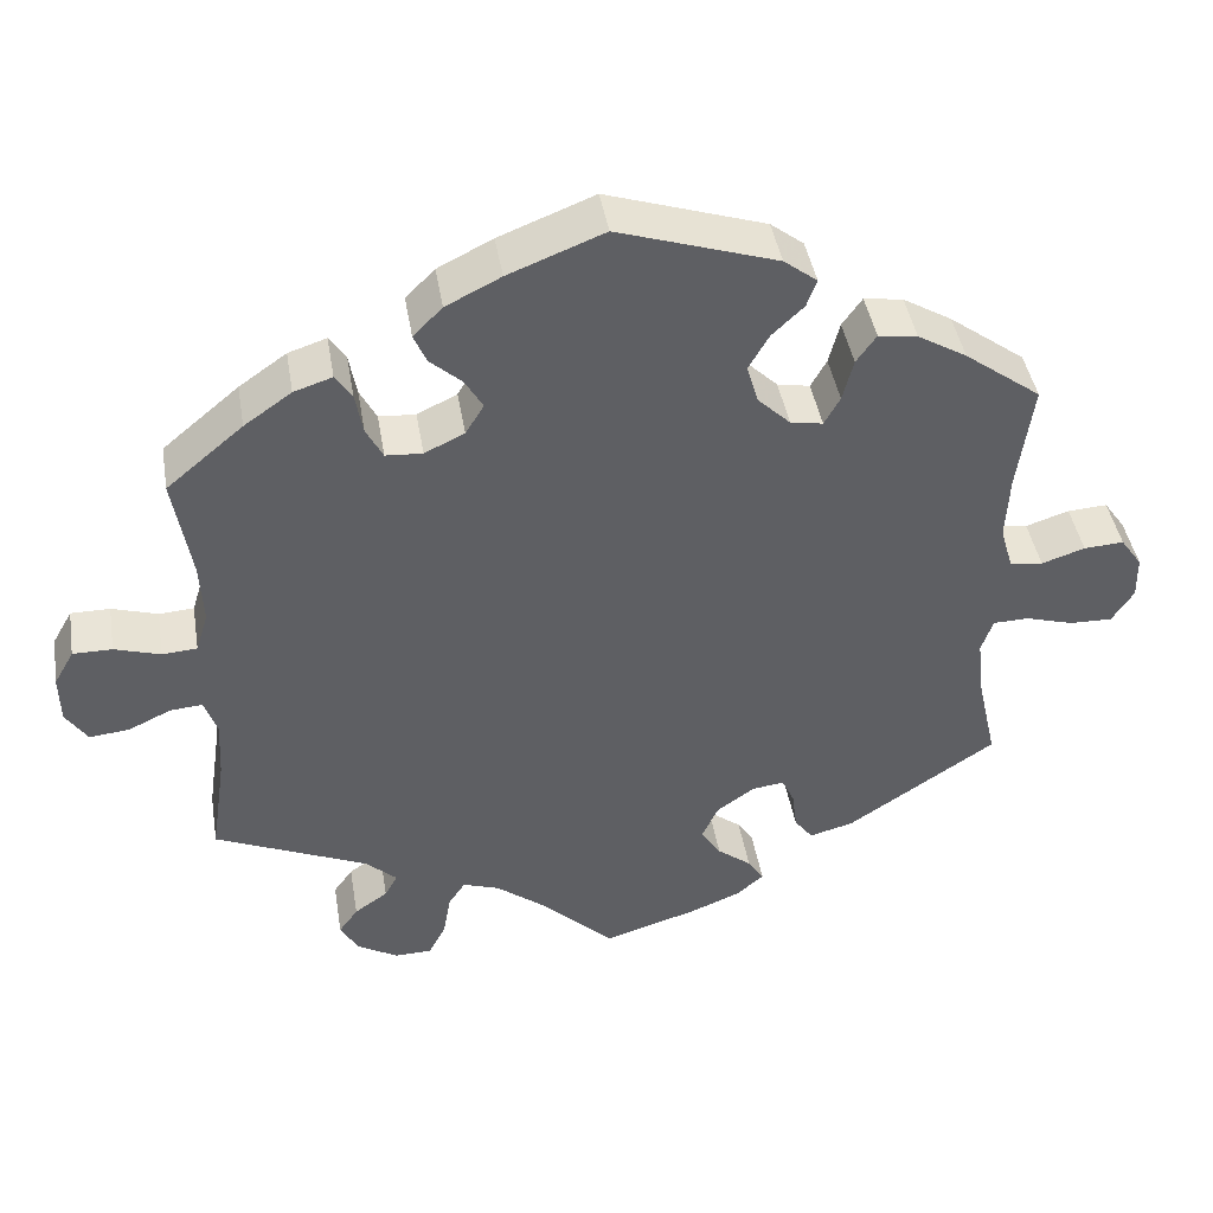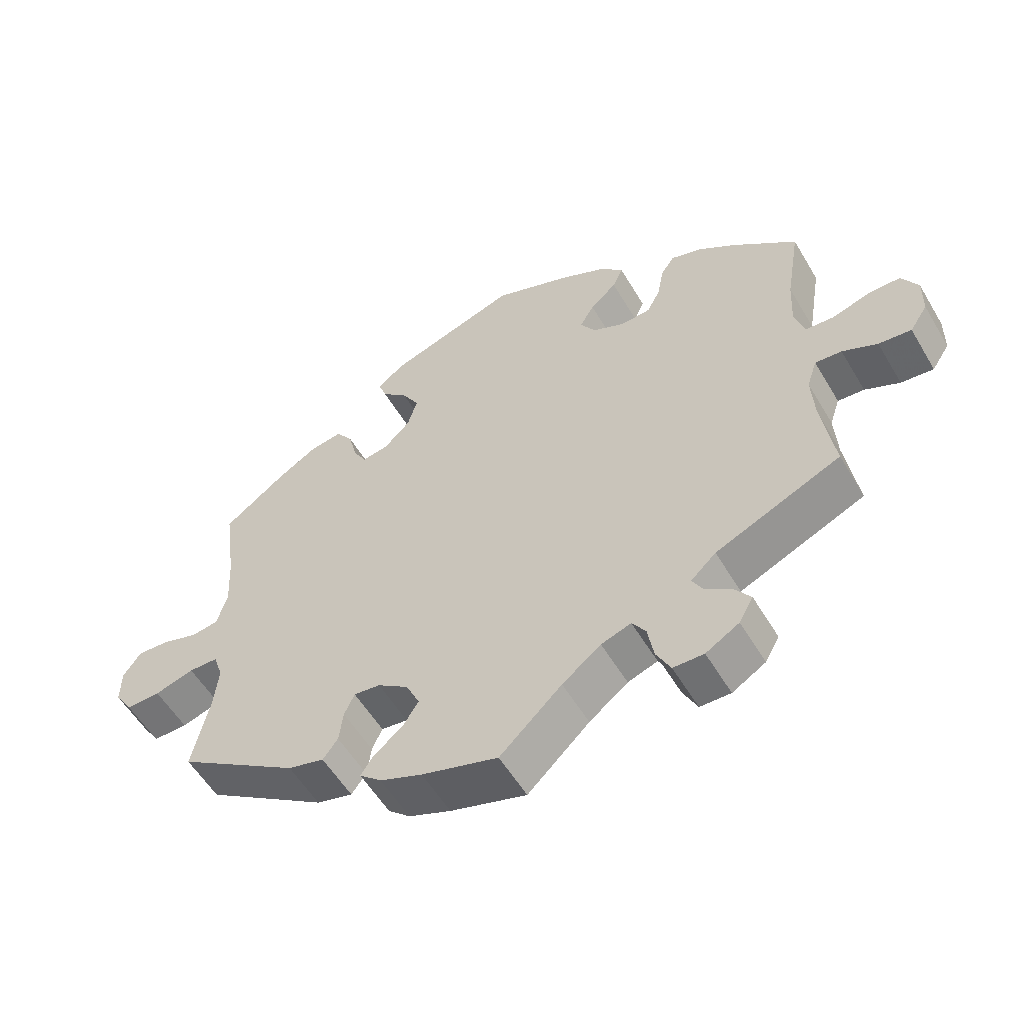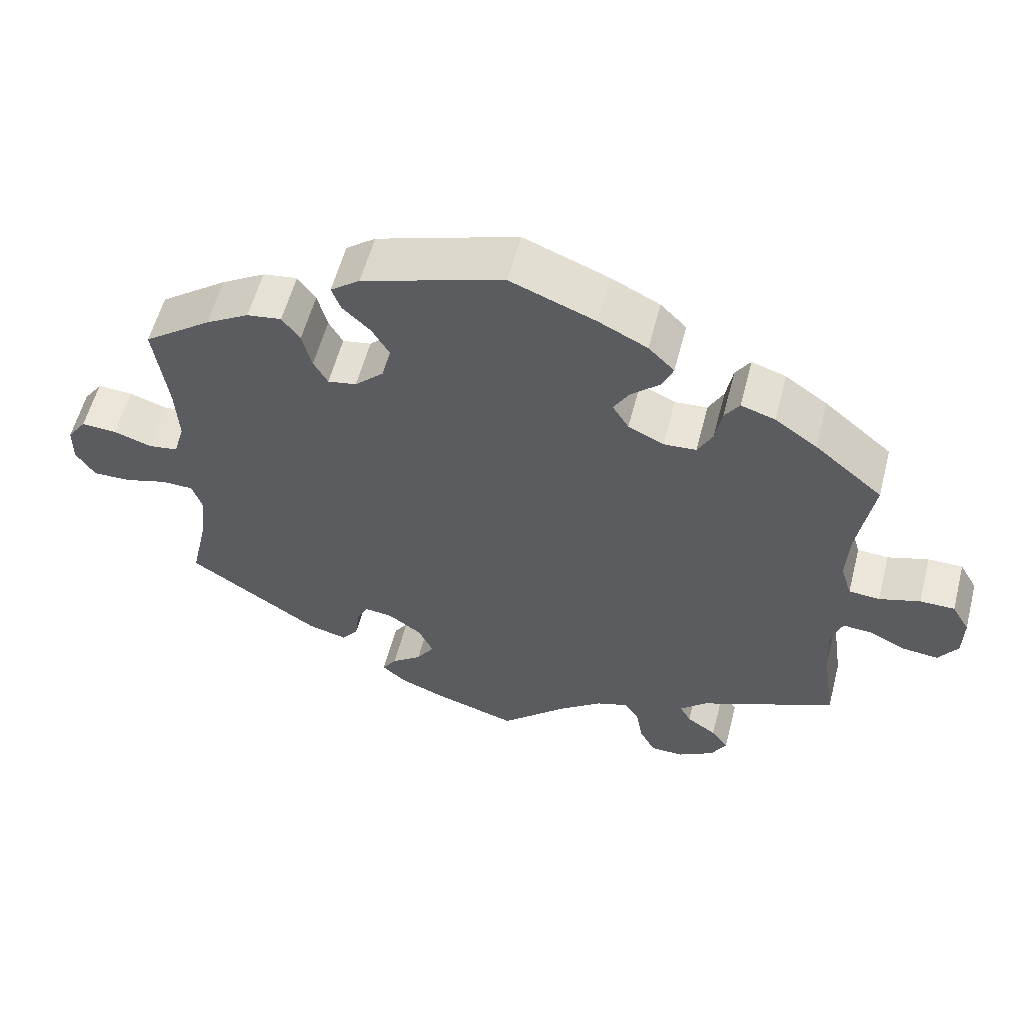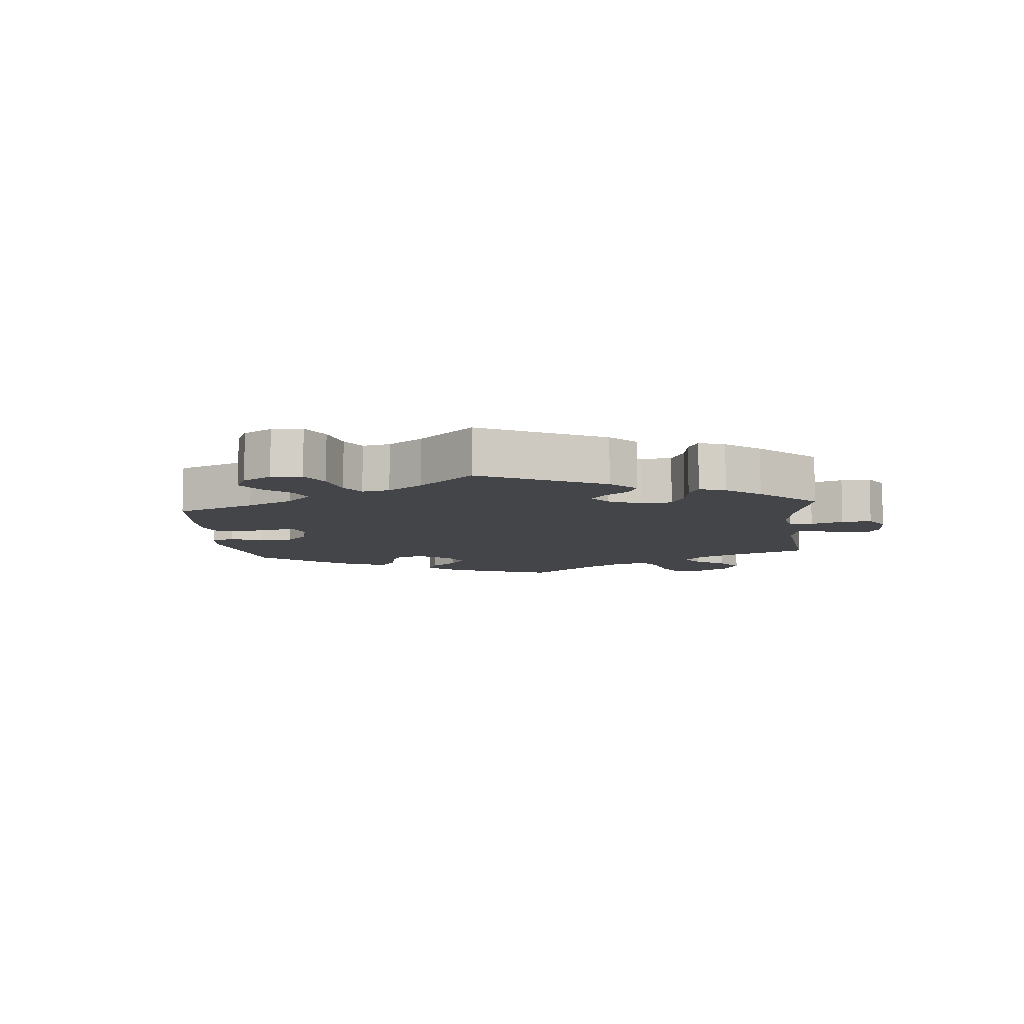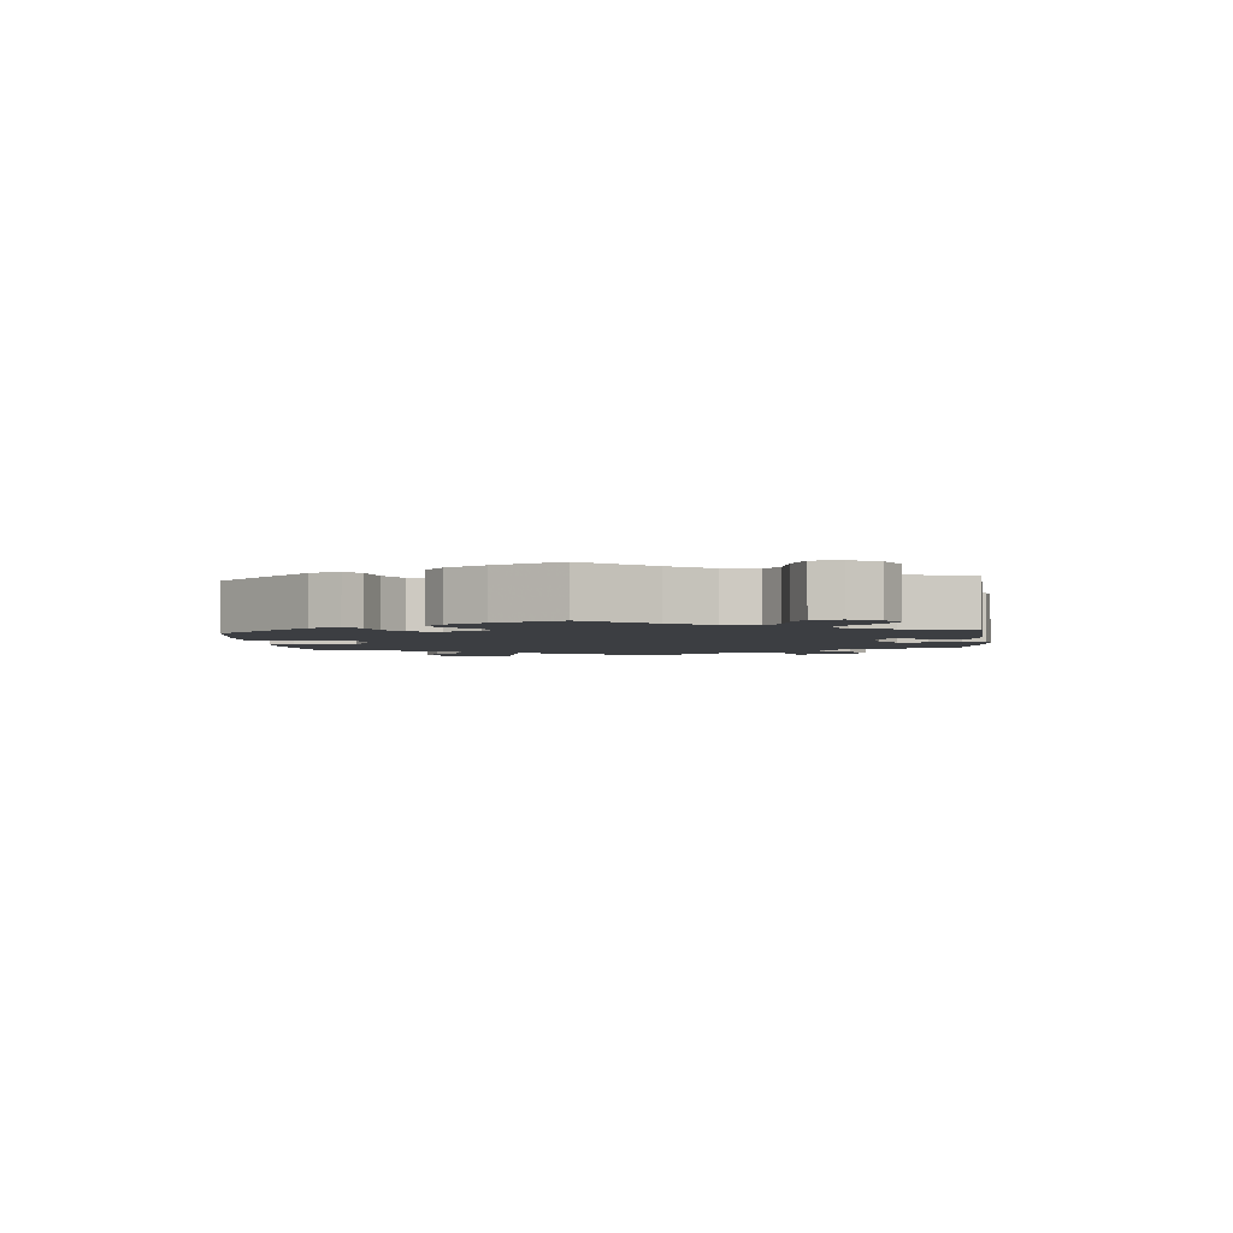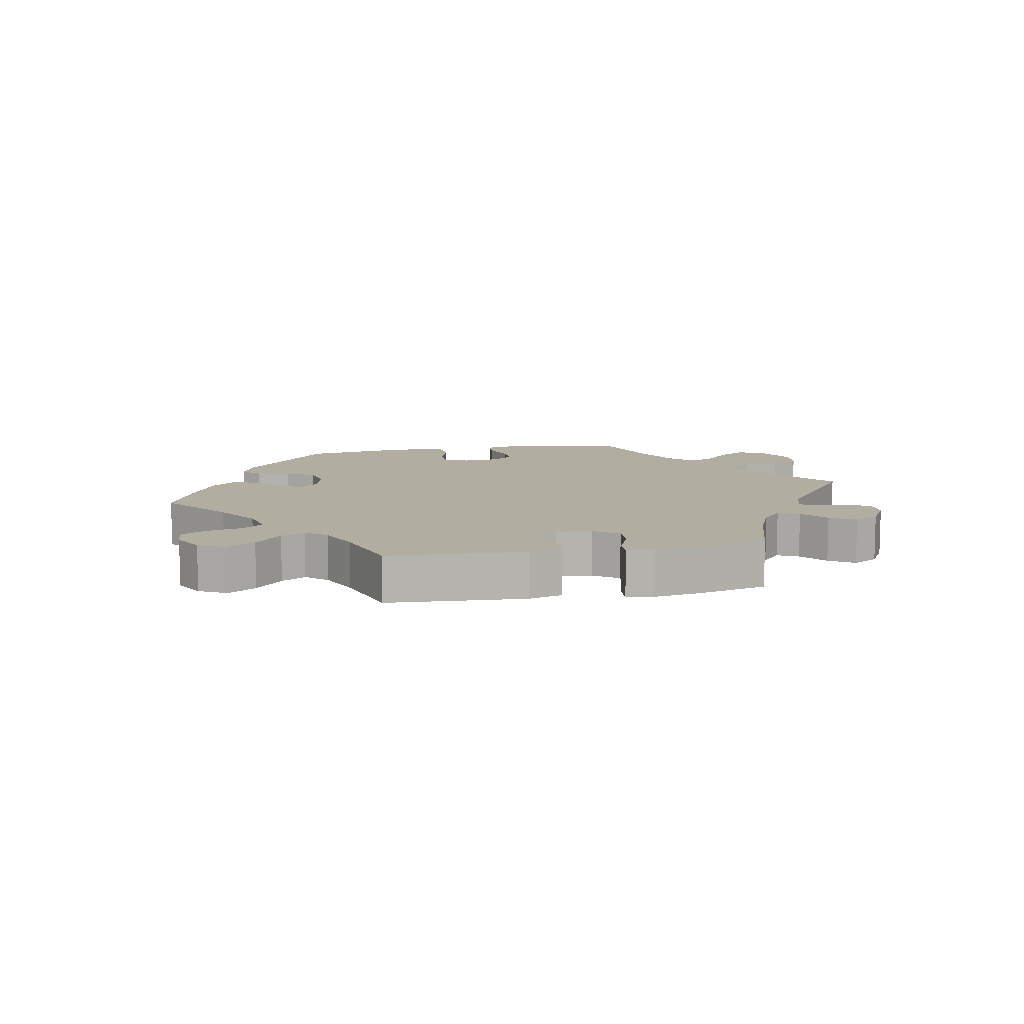
<metadata>
{"format":"obj","ext":"obj","renderer":"f3d","projection":"perspective","resolution":1024,"background":"white","views":[{"elev":43.1,"azim":-9.5,"up":"+Z"},{"elev":-55.6,"azim":-149.7,"up":"+Z"},{"elev":57.3,"azim":-165.5,"up":"+Z"},{"elev":-8.7,"azim":125.8,"up":"+Y"},{"elev":-3.0,"azim":65.4,"up":"+Y"},{"elev":10.3,"azim":139.1,"up":"+Y"}]}
</metadata>
<code>
v -0.091 0.07 -0.492
v -0.148 0.07 -0.448
v -0.192 0.07 -0.433
v -0.212 0.07 -0.463
v -0.221 0.07 -0.515
v -0.242 0.07 -0.556
v -0.287 0.07 -0.557
v -0.336 0.07 -0.528
v -0.357 0.07 -0.491
v -0.334 0.07 -0.459
v -0.294 0.07 -0.431
v -0.279 0.07 -0.403
v -0.316 0.07 -0.369
v -0.5 0.07 -0.289
v -0.482 0.07 -0.167
v -0.478 0.07 -0.096
v -0.493 0.07 -0.052
v -0.532 0.07 -0.055
v -0.583 0.07 -0.079
v -0.631 0.07 -0.084
v -0.657 0.07 -0.045
v -0.658 0.07 0.013
v -0.634 0.07 0.055
v -0.587 0.07 0.055
v -0.532 0.07 0.038
v -0.49 0.07 0.041
v -0.475 0.07 0.089
v -0.479 0.07 0.164
v -0.5 0.07 0.289
v -0.408 0.07 0.366
v -0.351 0.07 0.406
v -0.305 0.07 0.421
v -0.285 0.07 0.391
v -0.276 0.07 0.341
v -0.256 0.07 0.303
v -0.212 0.07 0.3
v -0.164 0.07 0.323
v -0.142 0.07 0.359
v -0.163 0.07 0.395
v -0.202 0.07 0.43
v -0.217 0.07 0.465
v -0.182 0.07 0.5
v -0.116 0.07 0.533
v -0.001 0.07 0.578
v 0.19 0.07 0.516
v 0.23 0.07 0.485
v 0.218 0.07 0.452
v 0.18 0.07 0.416
v 0.155 0.07 0.373
v 0.169 0.07 0.326
v 0.208 0.07 0.288
v 0.247 0.07 0.281
v 0.266 0.07 0.315
v 0.279 0.07 0.366
v 0.303 0.07 0.4
v 0.35 0.07 0.393
v 0.409 0.07 0.358
v 0.501 0.07 0.29
v 0.483 0.07 0.159
v 0.479 0.07 0.08
v 0.494 0.07 0.028
v 0.534 0.07 0.022
v 0.586 0.07 0.039
v 0.634 0.07 0.042
v 0.66 0.07 0.005
v 0.661 0.07 -0.047
v 0.635 0.07 -0.087
v 0.584 0.07 -0.086
v 0.526 0.07 -0.069
v 0.483 0.07 -0.07
v 0.469 0.07 -0.111
v 0.476 0.07 -0.177
v 0.501 0.07 -0.289
v 0.322 0.07 -0.408
v 0.269 0.07 -0.422
v 0.247 0.07 -0.393
v 0.241 0.07 -0.346
v 0.226 0.07 -0.313
v 0.187 0.07 -0.318
v 0.142 0.07 -0.35
v 0.122 0.07 -0.393
v 0.146 0.07 -0.43
v 0.187 0.07 -0.462
v 0.206 0.07 -0.491
v 0.174 0.07 -0.519
v 0.112 0.07 -0.544
v 0 0.07 -0.578
v -0.091 0 -0.492
v -0.148 0 -0.448
v -0.192 0 -0.433
v -0.212 0 -0.463
v -0.221 0 -0.515
v -0.242 0 -0.556
v -0.287 0 -0.557
v -0.336 0 -0.528
v -0.357 0 -0.491
v -0.334 0 -0.459
v -0.294 0 -0.431
v -0.279 0 -0.403
v -0.316 0 -0.369
v -0.5 0 -0.289
v -0.482 0 -0.167
v -0.478 0 -0.096
v -0.493 0 -0.052
v -0.532 0 -0.055
v -0.583 0 -0.079
v -0.631 0 -0.084
v -0.657 0 -0.045
v -0.658 0 0.013
v -0.634 0 0.055
v -0.587 0 0.055
v -0.532 0 0.038
v -0.49 0 0.041
v -0.475 0 0.089
v -0.479 0 0.164
v -0.5 0 0.289
v -0.408 0 0.366
v -0.351 0 0.406
v -0.305 0 0.421
v -0.285 0 0.391
v -0.276 0 0.341
v -0.256 0 0.303
v -0.212 0 0.3
v -0.164 0 0.323
v -0.142 0 0.359
v -0.163 0 0.395
v -0.202 0 0.43
v -0.217 0 0.465
v -0.182 0 0.5
v -0.116 0 0.533
v -0.001 0 0.578
v 0.19 0 0.516
v 0.23 0 0.485
v 0.218 0 0.452
v 0.18 0 0.416
v 0.155 0 0.373
v 0.169 0 0.326
v 0.208 0 0.288
v 0.247 0 0.281
v 0.266 0 0.315
v 0.279 0 0.366
v 0.303 0 0.4
v 0.35 0 0.393
v 0.409 0 0.358
v 0.501 0 0.29
v 0.483 0 0.159
v 0.479 0 0.08
v 0.494 0 0.028
v 0.534 0 0.022
v 0.586 0 0.039
v 0.634 0 0.042
v 0.66 0 0.005
v 0.661 0 -0.047
v 0.635 0 -0.087
v 0.584 0 -0.086
v 0.526 0 -0.069
v 0.483 0 -0.07
v 0.469 0 -0.111
v 0.476 0 -0.177
v 0.501 0 -0.289
v 0.322 0 -0.408
v 0.269 0 -0.422
v 0.247 0 -0.393
v 0.241 0 -0.346
v 0.226 0 -0.313
v 0.187 0 -0.318
v 0.142 0 -0.35
v 0.122 0 -0.393
v 0.146 0 -0.43
v 0.187 0 -0.462
v 0.206 0 -0.491
v 0.174 0 -0.519
v 0.112 0 -0.544
v 0 0 -0.578
f 86 87 1
f 85 86 1 2
f 82 83 84 85
f 81 82 85 2
f 80 81 2 3
f 79 80 3
f 74 75 76 77
f 72 73 74 77
f 71 72 77 78
f 70 71 78 79
f 66 67 68 69
f 66 69 70
f 65 66 70
f 62 63 64 65
f 62 65 70
f 61 62 70 79
f 56 57 58 59
f 56 59 60
f 53 54 55 56
f 52 53 56 60
f 51 52 60 61
f 45 46 47 48
f 45 48 49
f 44 45 49
f 43 44 49 50
f 39 40 41 42
f 38 39 42 43
f 31 32 33 34
f 31 34 35
f 28 29 30 31
f 27 28 31 35
f 26 27 35 36
f 22 23 24 25
f 22 25 26
f 21 22 26
f 18 19 20 21
f 17 18 21 26
f 16 17 26 36
f 13 14 15
f 12 13 15 16
f 8 9 10 11
f 8 11 12
f 7 8 12
f 4 5 6 7
f 3 4 7 12
f 51 61 79 3
f 38 43 50 51
f 37 38 51 3
f 16 36 37
f 3 12 16 37
f 88 174 173
f 89 88 173 172
f 172 171 170 169
f 89 172 169 168
f 90 89 168 167
f 90 167 166
f 164 163 162 161
f 164 161 160 159
f 165 164 159 158
f 166 165 158 157
f 156 155 154 153
f 157 156 153
f 157 153 152
f 152 151 150 149
f 157 152 149
f 166 157 149 148
f 146 145 144 143
f 147 146 143
f 143 142 141 140
f 147 143 140 139
f 148 147 139 138
f 135 134 133 132
f 136 135 132
f 136 132 131
f 137 136 131 130
f 129 128 127 126
f 130 129 126 125
f 121 120 119 118
f 122 121 118
f 118 117 116 115
f 122 118 115 114
f 123 122 114 113
f 112 111 110 109
f 113 112 109
f 113 109 108
f 108 107 106 105
f 113 108 105 104
f 123 113 104 103
f 102 101 100
f 103 102 100 99
f 98 97 96 95
f 99 98 95
f 99 95 94
f 94 93 92 91
f 99 94 91 90
f 90 166 148 138
f 138 137 130 125
f 90 138 125 124
f 124 123 103
f 124 103 99 90
f 1 88 89 2
f 2 89 90 3
f 3 90 91 4
f 4 91 92 5
f 5 92 93 6
f 6 93 94 7
f 7 94 95 8
f 8 95 96 9
f 9 96 97 10
f 10 97 98 11
f 11 98 99 12
f 12 99 100 13
f 13 100 101 14
f 14 101 102 15
f 15 102 103 16
f 16 103 104 17
f 17 104 105 18
f 18 105 106 19
f 19 106 107 20
f 20 107 108 21
f 21 108 109 22
f 22 109 110 23
f 23 110 111 24
f 24 111 112 25
f 25 112 113 26
f 26 113 114 27
f 27 114 115 28
f 28 115 116 29
f 29 116 117 30
f 30 117 118 31
f 31 118 119 32
f 32 119 120 33
f 33 120 121 34
f 34 121 122 35
f 35 122 123 36
f 36 123 124 37
f 37 124 125 38
f 38 125 126 39
f 39 126 127 40
f 40 127 128 41
f 41 128 129 42
f 42 129 130 43
f 43 130 131 44
f 44 131 132 45
f 45 132 133 46
f 46 133 134 47
f 47 134 135 48
f 48 135 136 49
f 49 136 137 50
f 50 137 138 51
f 51 138 139 52
f 52 139 140 53
f 53 140 141 54
f 54 141 142 55
f 55 142 143 56
f 56 143 144 57
f 57 144 145 58
f 58 145 146 59
f 59 146 147 60
f 60 147 148 61
f 61 148 149 62
f 62 149 150 63
f 63 150 151 64
f 64 151 152 65
f 65 152 153 66
f 66 153 154 67
f 67 154 155 68
f 68 155 156 69
f 69 156 157 70
f 70 157 158 71
f 71 158 159 72
f 72 159 160 73
f 73 160 161 74
f 74 161 162 75
f 75 162 163 76
f 76 163 164 77
f 77 164 165 78
f 78 165 166 79
f 79 166 167 80
f 80 167 168 81
f 81 168 169 82
f 82 169 170 83
f 83 170 171 84
f 84 171 172 85
f 85 172 173 86
f 86 173 174 87
f 87 174 88 1

</code>
